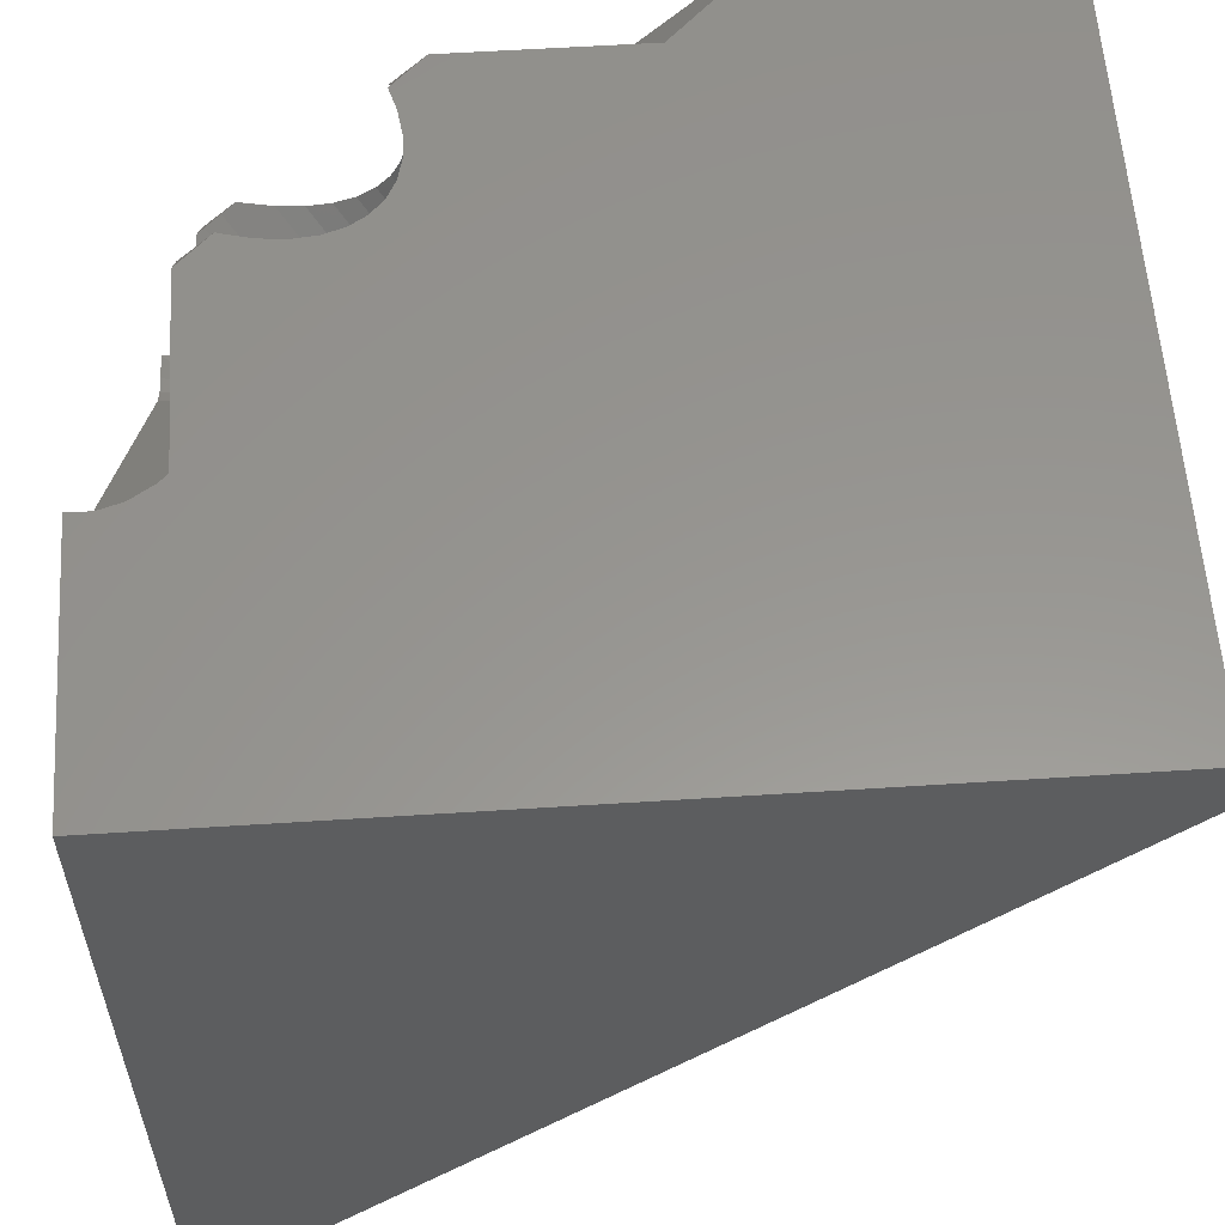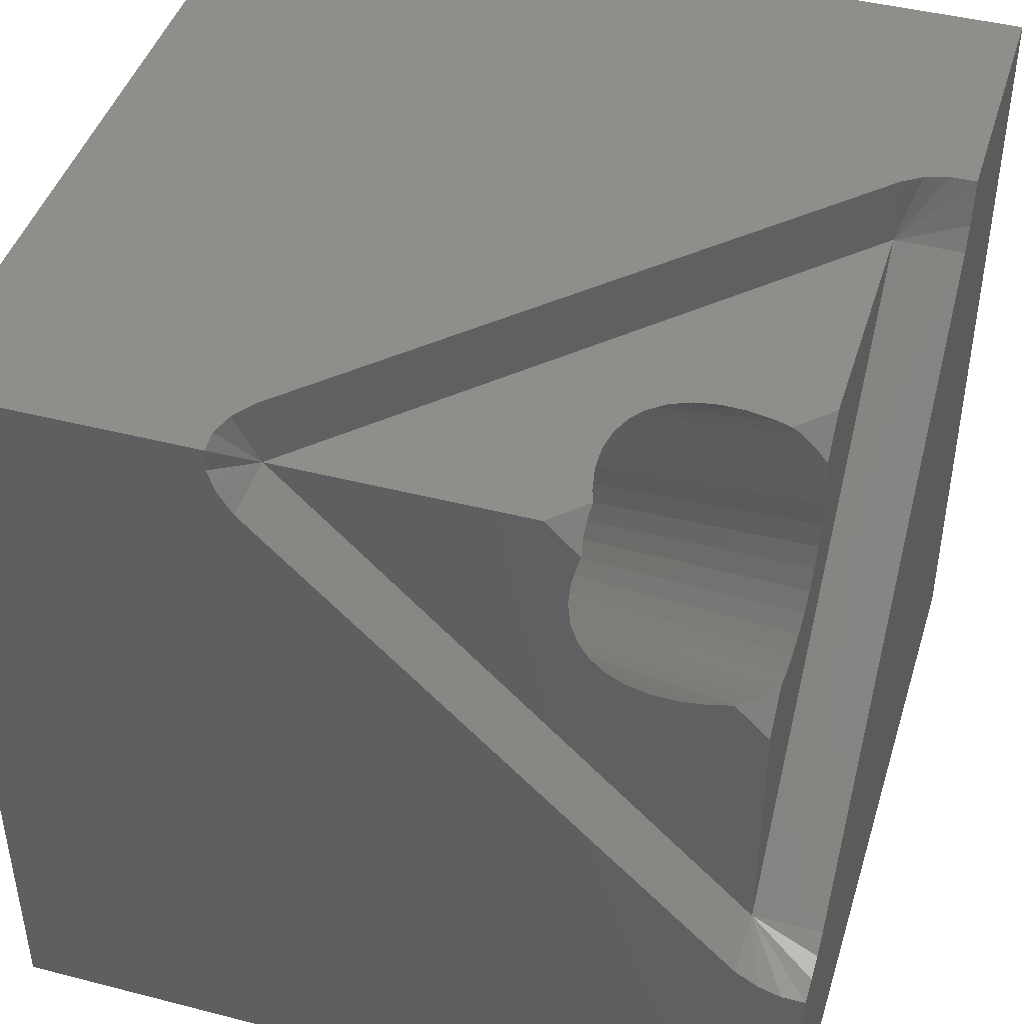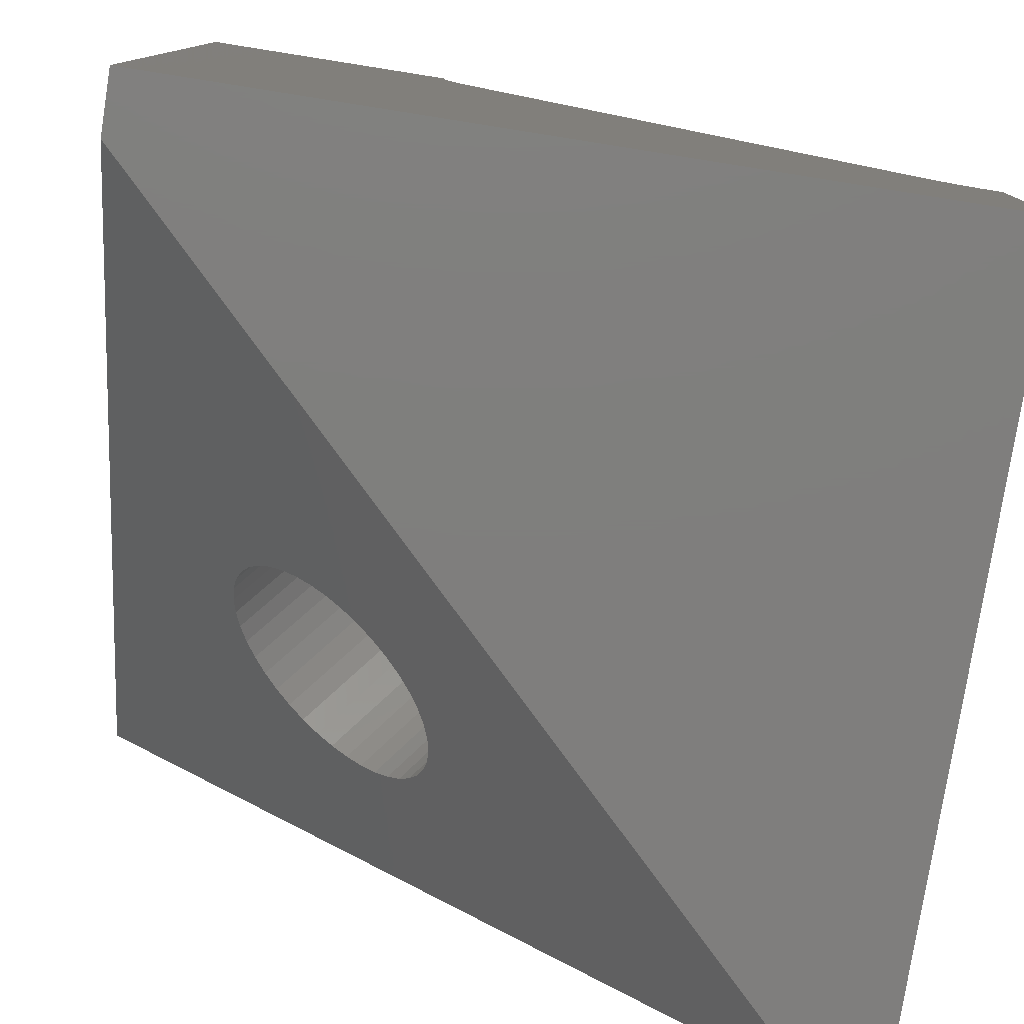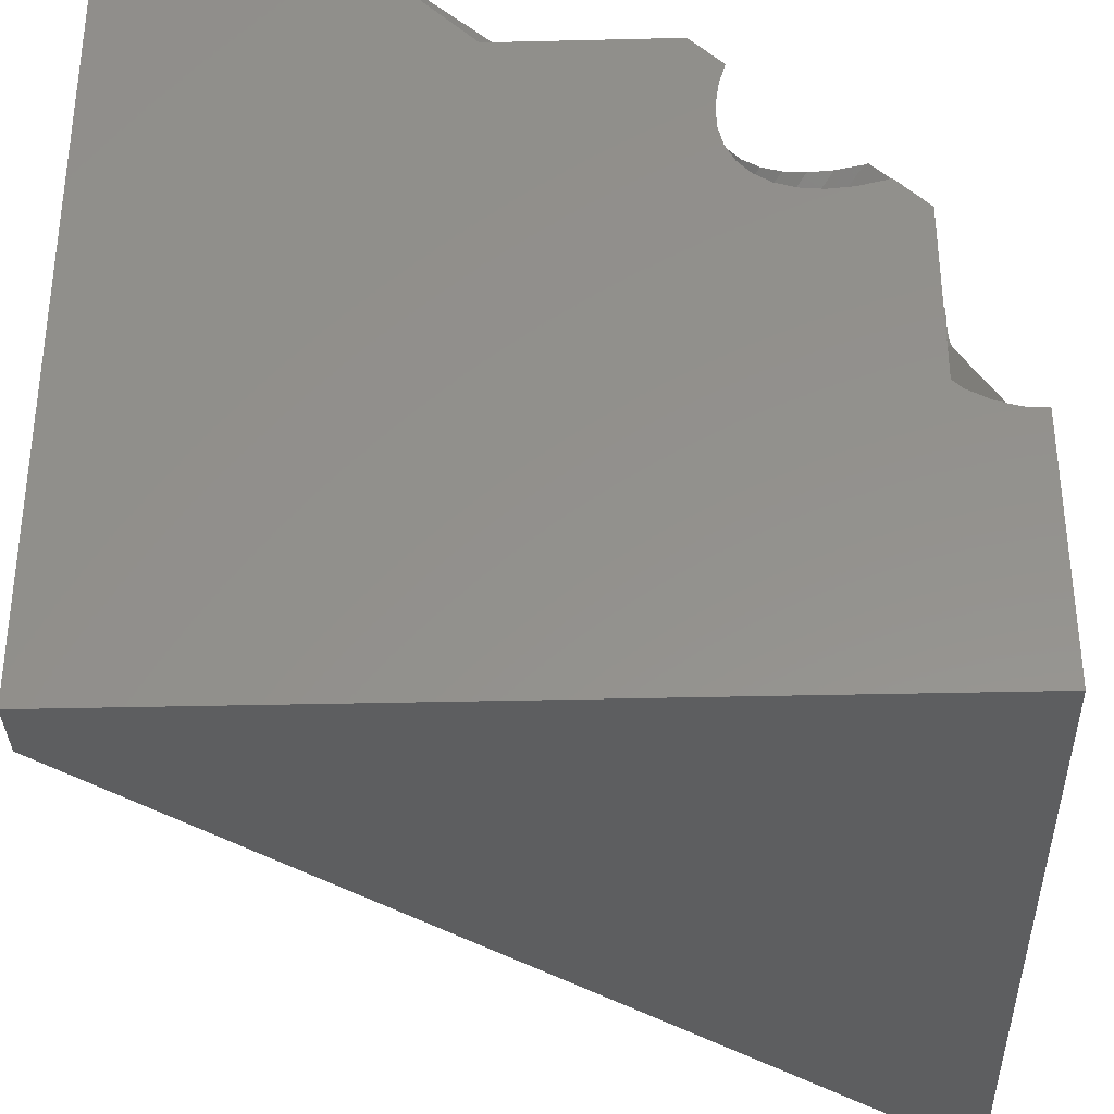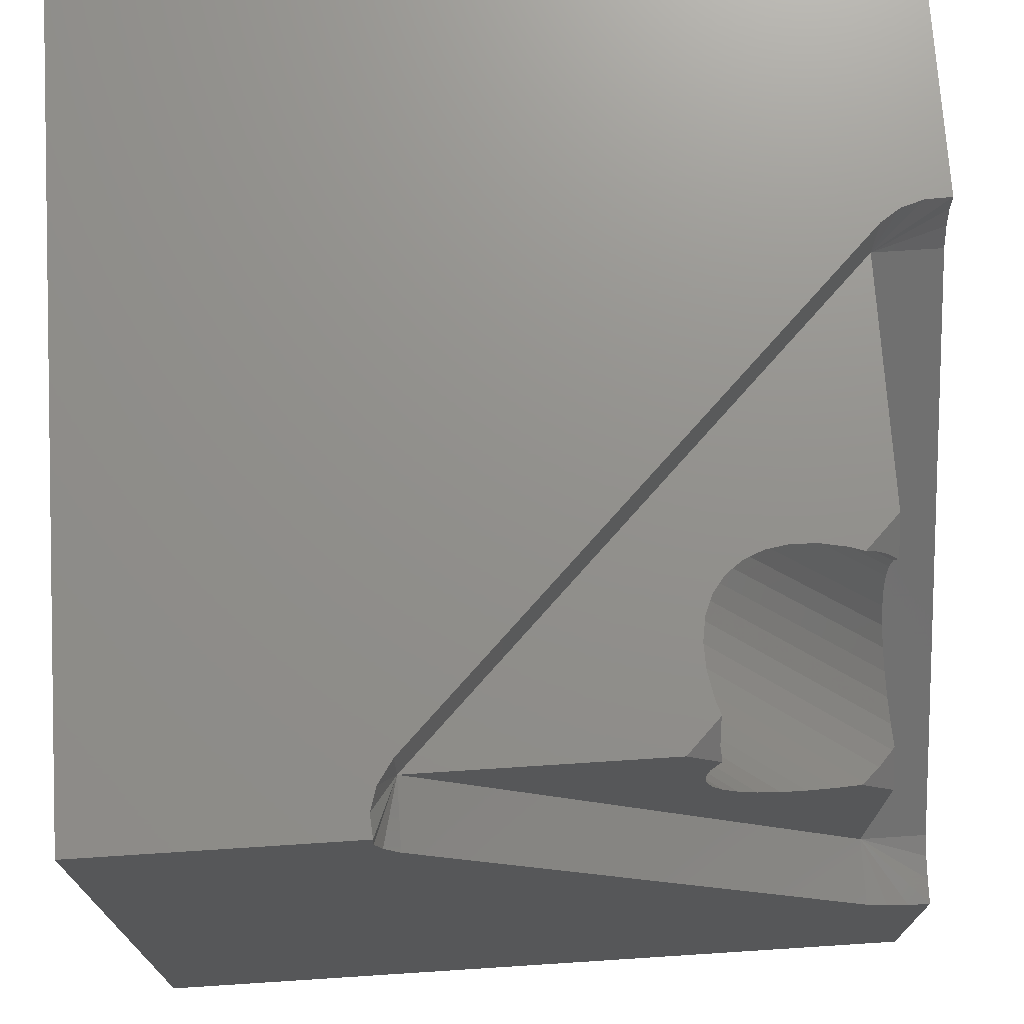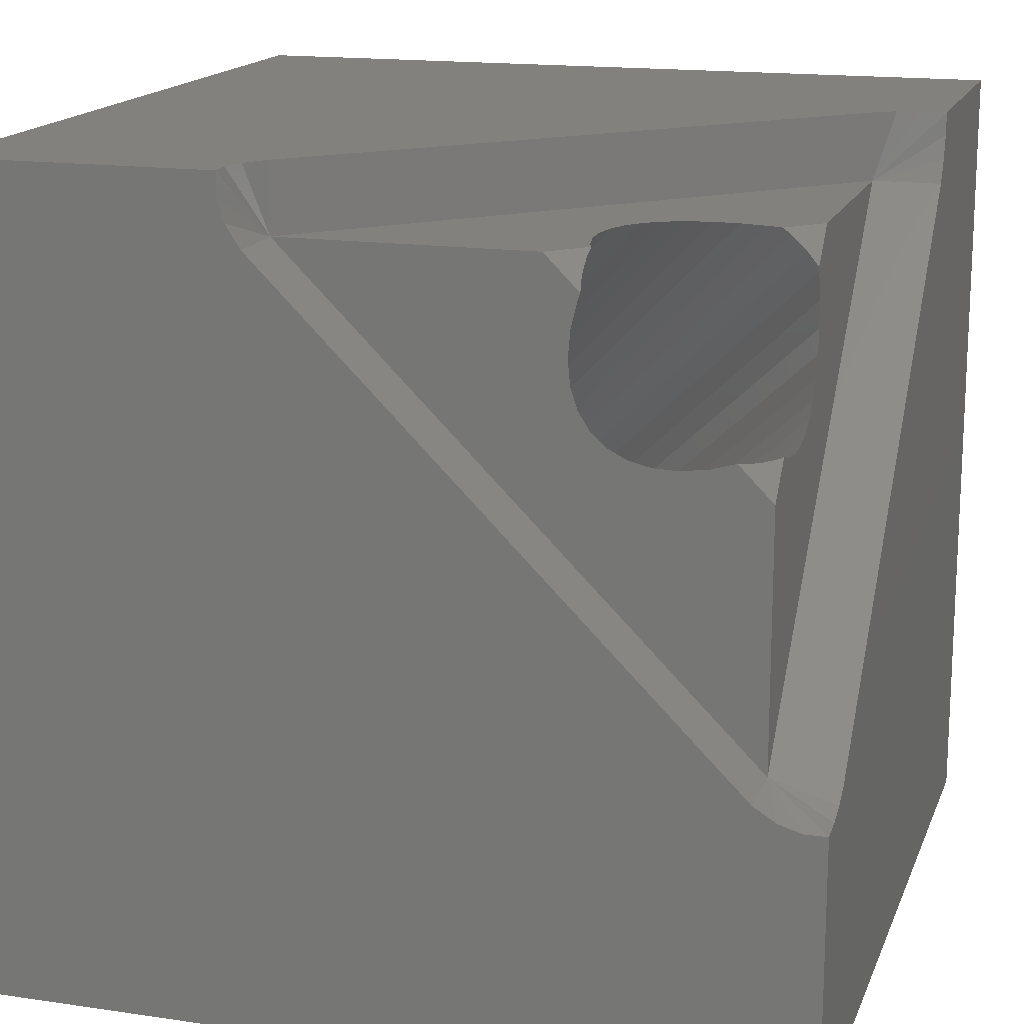
<metadata>
{"format":"stl","ext":"stl","renderer":"f3d","projection":"perspective","resolution":1024,"background":"white","views":[{"elev":58.0,"azim":-93.8,"up":"+Z"},{"elev":44.0,"azim":16.8,"up":"+Y"},{"elev":-78.6,"azim":-9.0,"up":"+Y"},{"elev":-34.3,"azim":91.9,"up":"+Z"},{"elev":72.4,"azim":-3.7,"up":"+Y"},{"elev":16.3,"azim":16.8,"up":"+Y"}]}
</metadata>
<code>
# stl→obj: 173 verts, 397 faces
v 8.232 10.57 11.22
v 9.495 11.47 12.6
v 8.313 10.29 11.42
v 9.61 11.95 12.6
v 10.48 11.29 8.254
v 11.32 12.6 9.473
v 10.2 11.48 8.349
v 11.79 12.6 9.563
v 11.36 8.281 10.38
v 12.6 9.461 11.17
v 11.53 8.39 10.1
v 12.6 9.525 11.63
v 12.6 10.26 9.61
v 11.7 9.723 8.597
v 11.78 9.446 8.793
v 12.6 10.62 9.495
v 11.58 10.01 8.435
v 12.6 11.03 9.456
v 12.6 9.563 10.38
v 11.81 8.94 9.269
v 11.76 8.724 9.537
v 12.6 9.728 10.06
v 4.821 12.6 12.6
v 9.495 10.62 12.6
v 9.064 12.6 12.6
v 9.61 10.26 12.6
v 12.6 4.821 12.6
v 9.456 11.03 12.6
v 9.799 9.963 12.6
v 9.928 9.846 12.6
v 9.992 9.787 12.6
v 10.06 9.728 12.6
v 10.22 9.646 12.6
v 10.3 9.604 12.6
v 10.38 9.563 12.6
v 10.47 9.542 12.6
v 10.75 9.473 12.6
v 11.17 9.461 12.6
v 11.63 9.525 12.6
v 12.02 9.64 12.6
v 12.6 9.064 12.6
v 9.64 12.02 12.6
v 8.195 10.83 11
v 9.609 12.25 12.41
v 9.607 8.677 11.74
v 9.537 8.724 11.76
v 11.42 10.29 8.313
v 12.6 11.95 9.61
v 11.22 10.57 8.232
v 12.6 11.47 9.495
v 10.1 8.39 11.53
v 10.38 8.281 11.36
v 8.349 11.48 10.2
v 9.563 12.6 11.79
v 8.254 11.29 10.48
v 9.473 12.6 11.32
v 10.66 8.214 11.15
v 12.33 9.606 12.33
v 10.91 8.192 10.91
v 12.07 9.629 12.56
v 12.6 12.6 4.821
v 10.5 12.6 9.525
v 12.6 12.6 9.064
v 10.16 12.6 9.665
v 10.89 12.6 9.461
v 9.877 12.6 9.877
v 9.665 12.6 10.16
v 9.525 12.6 10.5
v 9.461 12.6 10.89
v 9.643 12.6 12.02
v 12.02 12.6 9.643
v 9.47 8.778 11.77
v 9.616 12.49 12.16
v 8.202 11.07 10.75
v 12.41 12.25 9.609
v 11 10.83 8.195
v 12.6 12.02 9.64
v 12.16 12.49 9.616
v 10.75 11.07 8.202
v 11.15 8.214 10.66
v 12.56 9.629 12.07
v 12.6 9.64 12.02
v 8.435 10.01 11.58
v 8.485 11.62 9.912
v 12.6 9.473 10.75
v 12.6 9.963 9.799
v 9.357 11.8 8.865
v 9.63 11.73 8.658
v 11.67 8.539 9.817
v 9.019 9.183 11.82
v 8.793 9.446 11.78
v 9.206 9.001 11.81
v 9.269 8.94 11.81
v 3.764 2.95 5.987
v 3.495 3.166 6.038
v 9.403 8.832 11.79
v 9.338 8.885 11.8
v 2.428 5.3 4.972
v 2.421 5.057 5.222
v 2.48 5.517 4.703
v 4.884 2.441 5.376
v 5.141 2.418 5.141
v 8.597 9.723 11.7
v 3.019 3.672 6.009
v 2.823 3.949 5.928
v 4.328 2.616 5.756
v 4.611 2.507 5.582
v 9.817 8.539 11.67
v 4.044 2.765 5.891
v 2.539 4.517 5.644
v 2.661 4.233 5.805
v 2.575 5.702 4.423
v 3.245 3.409 6.046
v 9.677 8.631 11.71
v 2.458 4.794 5.448
v 4.703 5.517 2.48
v 4.423 5.702 2.575
v 6.038 3.166 3.495
v 5.987 2.95 3.764
v 5.928 3.949 2.823
v 6.009 3.672 3.019
v 5.891 2.765 4.044
v 5.756 2.616 4.328
v 6.046 3.409 3.245
v 11.82 9.183 9.019
v 5.582 2.507 4.611
v 5.376 2.441 4.884
v 3.326 6.048 3.326
v 3.583 6.026 3.091
v 9.1 11.82 9.1
v 5.805 4.233 2.661
v 3.091 6.026 3.583
v 8.865 11.8 9.357
v 2.884 5.96 3.856
v 8.658 11.73 9.63
v 9.912 11.62 8.485
v 3.856 5.96 2.884
v 4.138 5.851 2.711
v 5.222 5.057 2.421
v 4.972 5.3 2.428
v 2.711 5.851 4.138
v 5.448 4.794 2.458
v 5.644 4.517 2.539
v 0 0 12.7
v 12.7 0 0
v 0 12.7 0
v 13.75 4.517 13.32
v 13.75 4.633 12.94
v 4.56 13.75 12.98
v 4.821 13.75 12.6
v 13.75 2.946e-18 13.75
v 13.75 2.946e-18 0
v 0 0 13.75
v 13.75 13.75 4.471
v 13.75 13.37 4.494
v 4.471 13.75 13.75
v 4.459 13.37 13.75
v 13.31 13.75 4.482
v 12.6 13.75 4.821
v 4.576 12.98 13.75
v 4.821 12.6 13.75
v 12.93 13.75 4.599
v 4.443 13.75 13.37
v 13.75 12.98 4.611
v 13.75 4.821 12.6
v 12.98 4.583 13.75
v 12.6 4.821 13.75
v 0 13.75 13.75
v 0 13.75 5.337e-17
v 13.37 4.466 13.75
v 13.75 4.471 13.75
v 13.75 13.75 0
v 13.75 12.6 4.821
f 1 2 3
f 2 1 4
f 5 6 7
f 6 5 8
f 9 10 11
f 10 9 12
f 13 14 15
f 14 13 16
f 16 17 14
f 17 16 18
f 19 20 21
f 20 19 22
f 23 24 25
f 24 23 26
f 26 23 27
f 25 24 28
f 26 27 29
f 29 27 30
f 30 27 31
f 31 27 32
f 32 27 33
f 33 27 34
f 34 27 35
f 35 27 36
f 36 27 37
f 37 27 38
f 38 27 39
f 39 27 40
f 40 27 41
f 25 4 42
f 4 25 2
f 2 25 28
f 43 4 1
f 4 43 44
f 4 44 42
f 35 45 46
f 47 48 49
f 48 47 50
f 51 39 52
f 39 51 38
f 53 54 55
f 54 53 56
f 57 58 59
f 58 57 60
f 61 62 63
f 62 61 64
f 64 61 23
f 63 62 65
f 64 23 66
f 66 23 67
f 67 23 68
f 68 23 69
f 69 23 56
f 56 23 54
f 54 23 70
f 70 23 25
f 63 8 71
f 8 63 6
f 6 63 65
f 35 46 72
f 55 73 74
f 73 55 54
f 73 54 70
f 49 75 76
f 75 49 48
f 75 48 77
f 52 60 57
f 60 52 39
f 60 39 40
f 76 78 79
f 78 76 75
f 80 12 9
f 12 80 81
f 12 81 82
f 35 45 46
f 17 50 47
f 50 17 18
f 3 28 83
f 28 3 2
f 79 8 5
f 8 79 78
f 8 78 71
f 74 44 43
f 44 74 73
f 84 56 53
f 56 84 69
f 27 85 41
f 85 27 19
f 19 27 22
f 22 27 61
f 41 85 10
f 22 61 86
f 86 61 13
f 13 61 16
f 16 61 18
f 18 61 50
f 50 61 48
f 48 61 77
f 77 61 63
f 41 12 82
f 12 41 10
f 62 87 88
f 87 62 64
f 59 81 80
f 81 59 58
f 85 21 89
f 21 85 19
f 26 90 91
f 90 26 29
f 41 60 40
f 60 41 58
f 58 41 81
f 81 41 82
f 29 92 90
f 92 29 30
f 10 89 11
f 89 10 85
f 93 94 95
f 94 93 96
f 94 96 46
f 96 93 97
f 46 96 72
f 98 43 99
f 43 98 74
f 100 74 98
f 74 100 55
f 101 59 102
f 59 101 57
f 103 104 105
f 104 103 91
f 106 52 107
f 52 106 51
f 108 106 109
f 106 108 51
f 110 83 111
f 83 110 3
f 112 55 100
f 55 112 53
f 107 57 101
f 57 107 52
f 91 113 104
f 113 91 90
f 83 105 111
f 105 83 103
f 90 95 113
f 95 90 93
f 93 90 92
f 46 109 94
f 109 46 45
f 109 45 108
f 108 45 114
f 115 3 110
f 3 115 1
f 99 1 115
f 1 99 43
f 116 7 117
f 7 116 5
f 21 118 119
f 118 21 20
f 15 120 121
f 120 15 14
f 89 119 122
f 119 89 21
f 11 122 123
f 122 11 89
f 20 124 118
f 124 20 125
f 126 11 123
f 11 126 9
f 102 80 127
f 80 102 59
f 87 128 129
f 128 87 130
f 127 9 126
f 9 127 80
f 125 121 124
f 121 125 15
f 14 131 120
f 131 14 17
f 130 132 128
f 132 130 133
f 133 134 132
f 134 133 135
f 136 137 138
f 137 136 88
f 139 79 140
f 79 139 76
f 141 53 112
f 53 141 84
f 140 5 116
f 5 140 79
f 135 141 134
f 141 135 84
f 117 136 138
f 136 117 7
f 88 129 137
f 129 88 87
f 142 76 139
f 76 142 49
f 143 49 142
f 49 143 47
f 131 47 143
f 47 131 17
f 144 107 145
f 107 144 106
f 106 144 109
f 109 144 94
f 94 144 95
f 95 144 113
f 113 144 104
f 104 144 105
f 105 144 111
f 111 144 110
f 110 144 146
f 145 107 101
f 145 101 102
f 110 146 115
f 115 146 99
f 99 146 98
f 98 146 100
f 100 146 112
f 112 146 141
f 141 146 134
f 134 146 132
f 132 146 128
f 145 143 146
f 143 145 131
f 131 145 120
f 120 145 121
f 121 145 124
f 124 145 118
f 118 145 119
f 119 145 122
f 122 145 123
f 123 145 126
f 126 145 127
f 127 145 102
f 146 143 142
f 146 142 139
f 146 139 140
f 146 140 116
f 146 116 117
f 146 117 138
f 146 138 137
f 146 137 129
f 146 129 128
f 66 133 130
f 133 66 67
f 35 114 45
f 114 35 36
f 32 96 97
f 96 32 33
f 147 148 27
f 149 23 150
f 151 145 152
f 145 151 144
f 144 151 153
f 154 61 155
f 156 157 23
f 154 158 61
f 159 23 61
f 23 159 150
f 157 160 23
f 160 161 23
f 162 159 61
f 156 23 163
f 155 61 164
f 158 162 61
f 148 165 27
f 166 27 167
f 168 144 153
f 144 168 146
f 146 168 169
f 151 168 153
f 168 151 161
f 168 161 160
f 168 160 157
f 161 151 167
f 167 151 166
f 166 151 170
f 170 151 171
f 156 168 157
f 65 88 136
f 88 65 62
f 7 65 136
f 65 7 6
f 42 44 25
f 25 73 70
f 73 25 44
f 28 103 83
f 103 28 24
f 33 72 96
f 72 33 34
f 170 27 166
f 171 147 27
f 171 27 170
f 163 23 149
f 23 167 27
f 167 23 161
f 172 151 152
f 151 172 165
f 151 165 148
f 151 148 147
f 151 147 171
f 165 172 173
f 173 172 164
f 164 172 155
f 155 172 154
f 27 80 59
f 80 27 9
f 9 27 11
f 11 27 89
f 89 27 21
f 21 27 20
f 20 27 61
f 20 61 125
f 125 61 15
f 15 61 14
f 14 61 17
f 17 61 47
f 47 61 49
f 49 61 76
f 76 61 79
f 79 61 5
f 5 61 7
f 7 61 136
f 136 61 88
f 88 61 87
f 87 61 130
f 27 93 23
f 93 27 72
f 72 27 46
f 46 27 114
f 114 27 108
f 108 27 51
f 51 27 52
f 52 27 57
f 57 27 59
f 46 114 45
f 93 72 97
f 97 72 96
f 23 93 92
f 23 92 90
f 23 90 91
f 23 91 103
f 23 103 83
f 23 83 3
f 23 3 1
f 23 1 43
f 23 43 74
f 23 74 55
f 23 55 53
f 23 53 84
f 23 84 135
f 23 135 133
f 23 133 130
f 23 130 61
f 37 51 108
f 51 37 38
f 67 135 133
f 135 67 68
f 32 97 93
f 64 130 87
f 130 64 66
f 24 91 103
f 91 24 26
f 68 84 135
f 84 68 69
f 63 75 77
f 75 63 78
f 78 63 71
f 32 93 31
f 32 97 93
f 27 173 61
f 173 27 165
f 164 61 173
f 172 146 169
f 146 172 145
f 145 172 152
f 169 154 172
f 154 169 158
f 158 169 162
f 162 169 159
f 159 169 168
f 159 168 150
f 150 168 149
f 149 168 163
f 163 168 156
f 30 93 92
f 93 30 31
f 22 125 20
f 125 22 86
f 86 15 125
f 15 86 13
f 36 108 114
f 108 36 37
f 35 72 34

</code>
